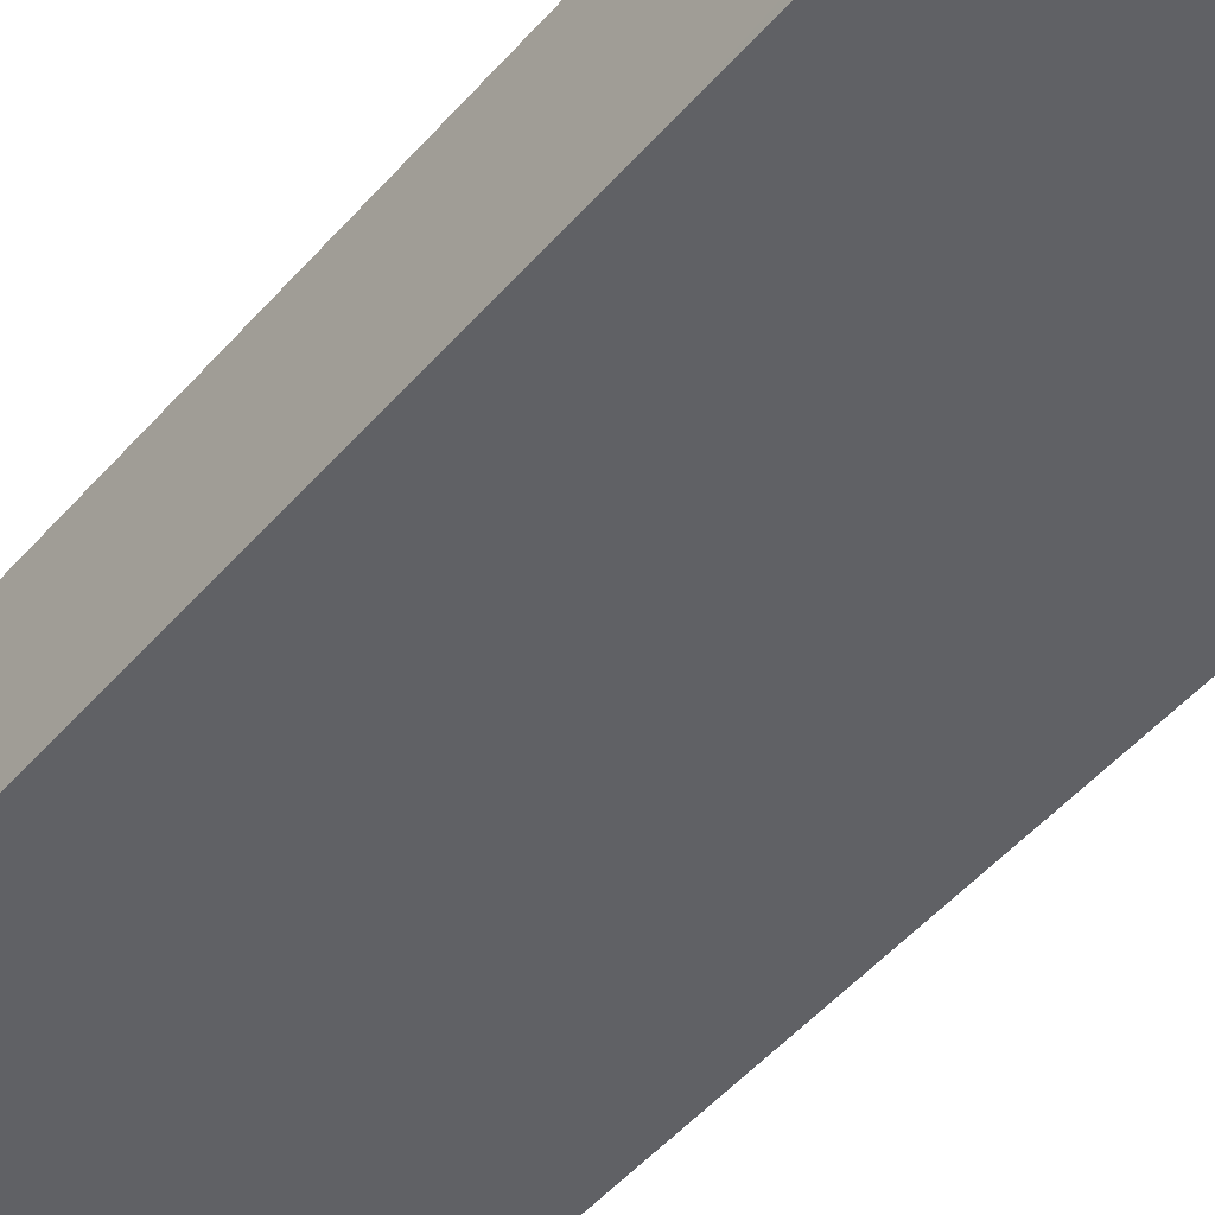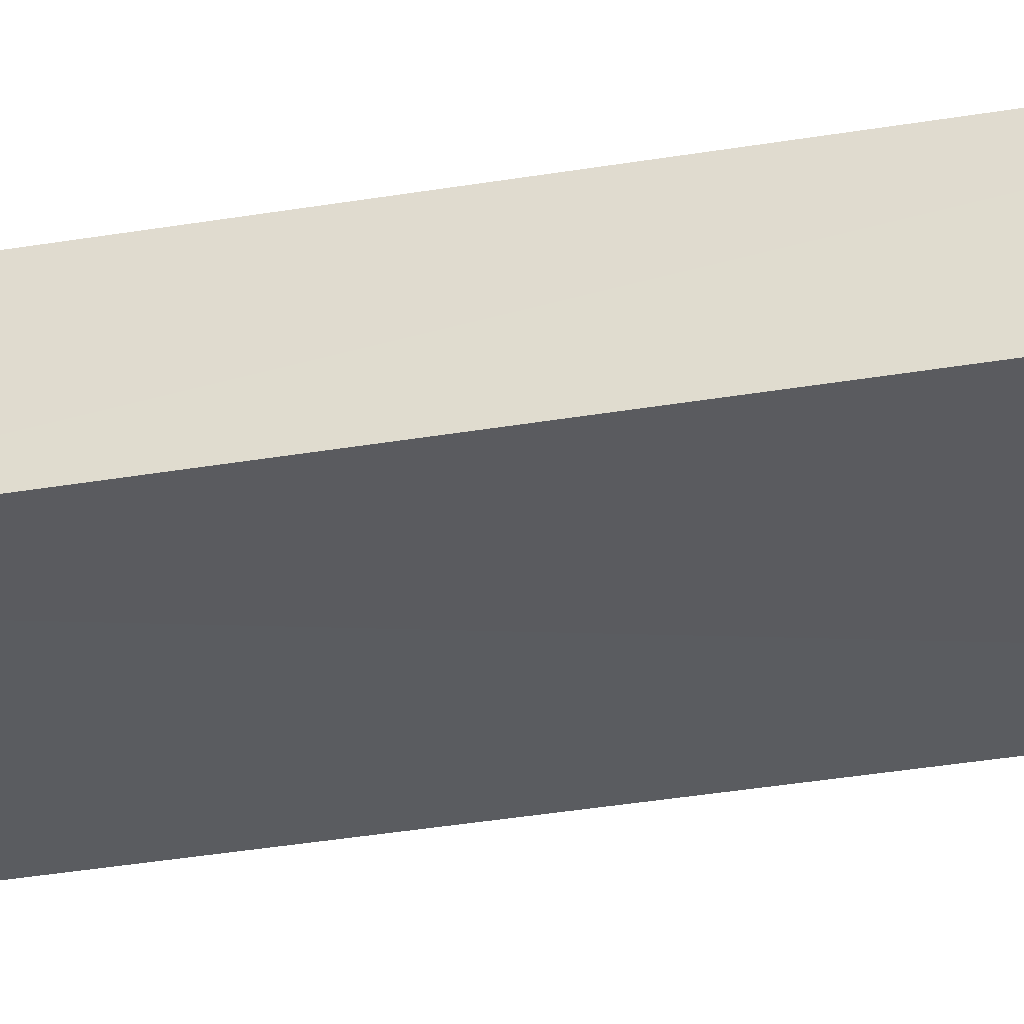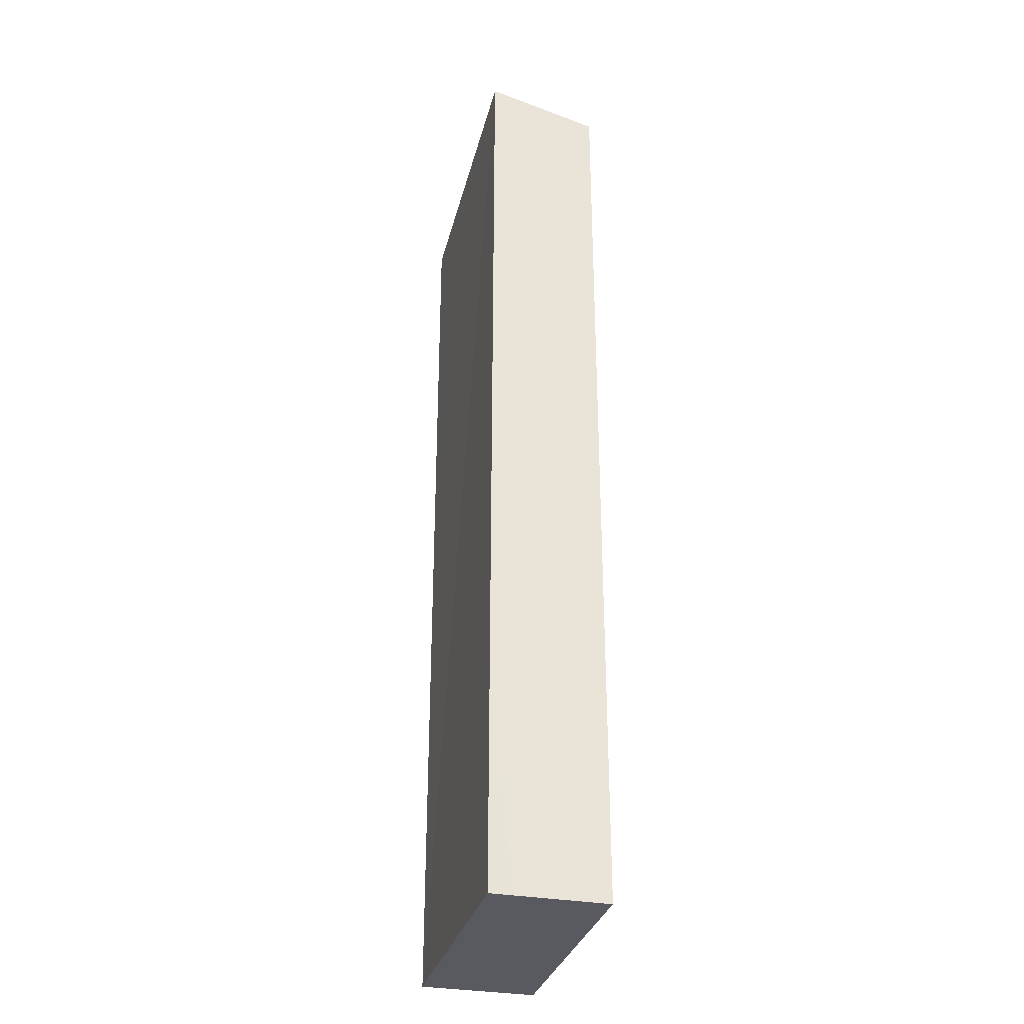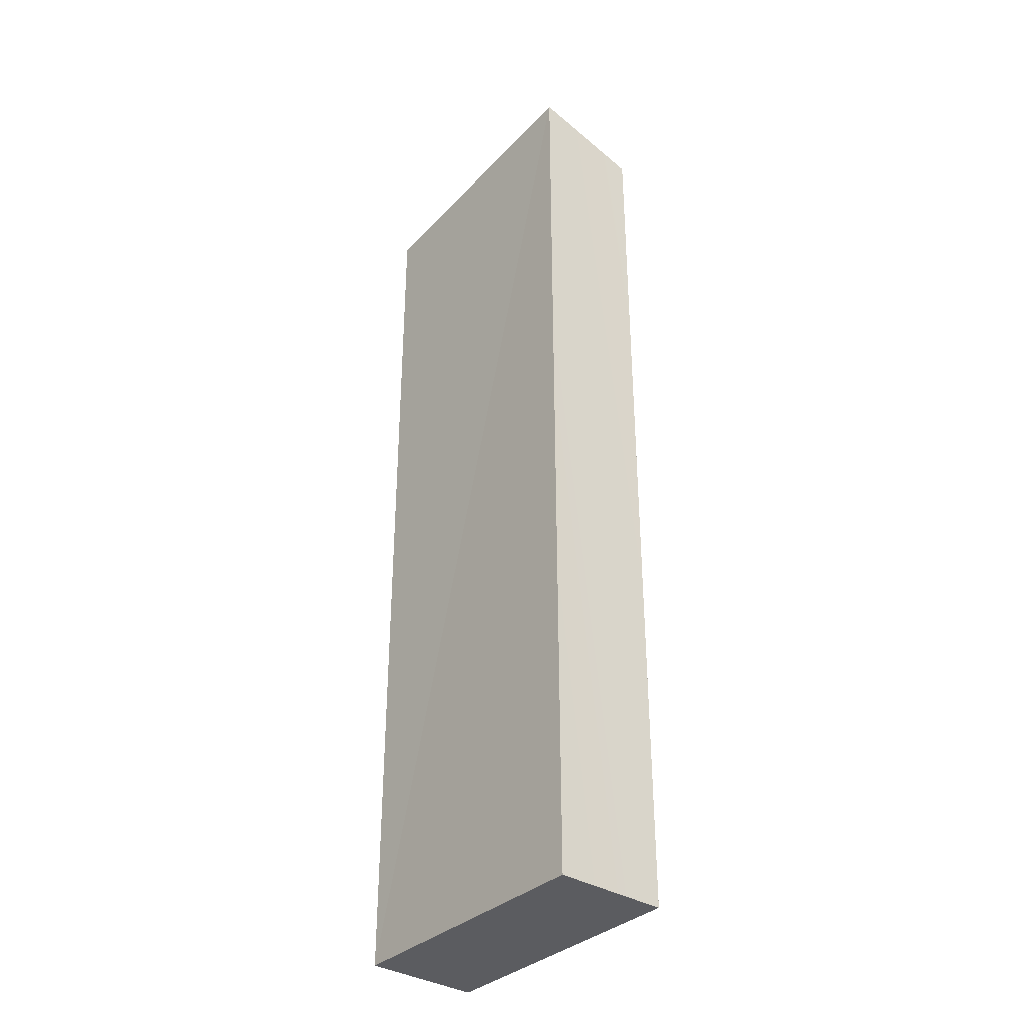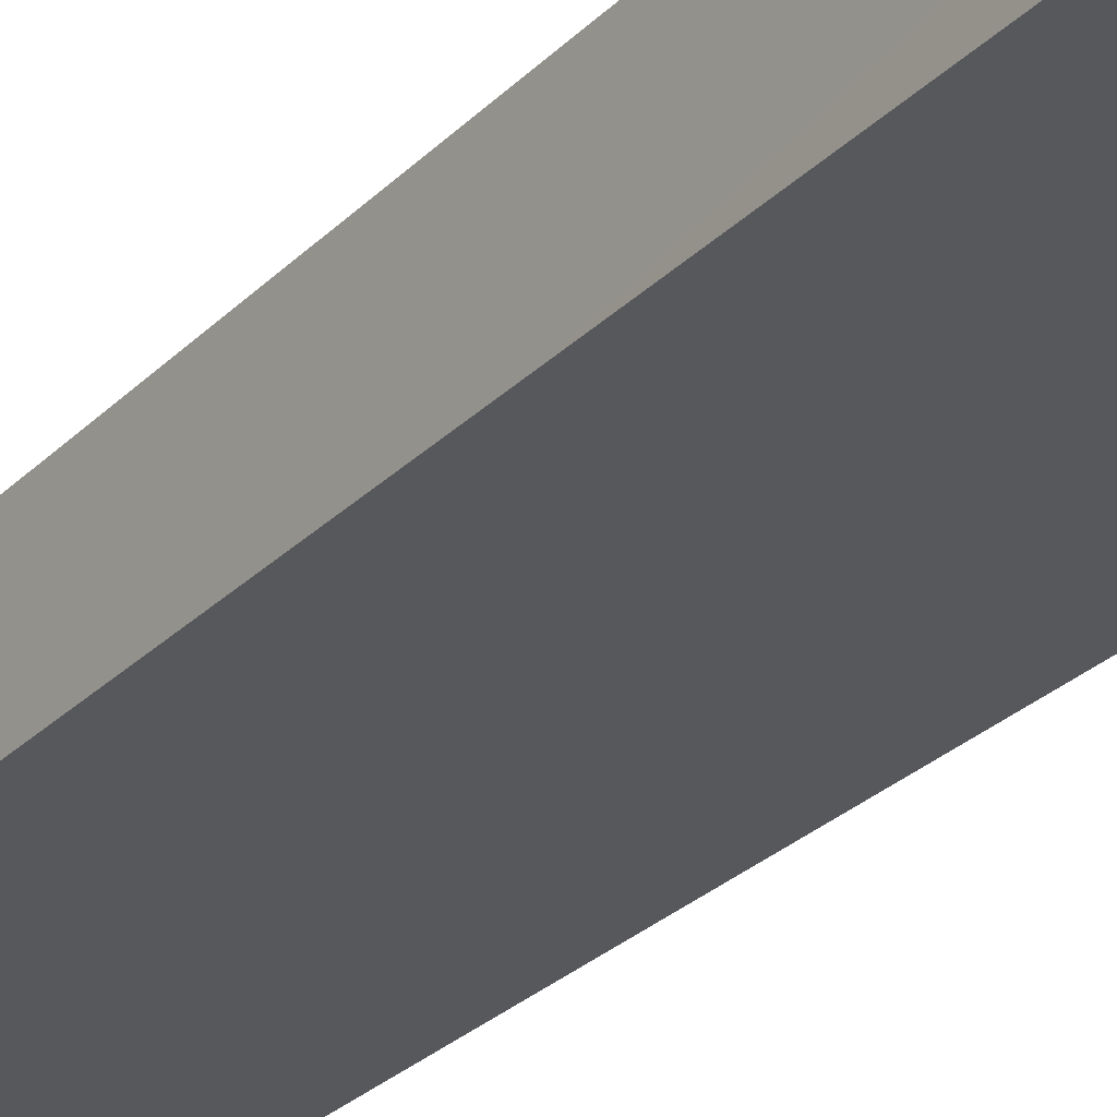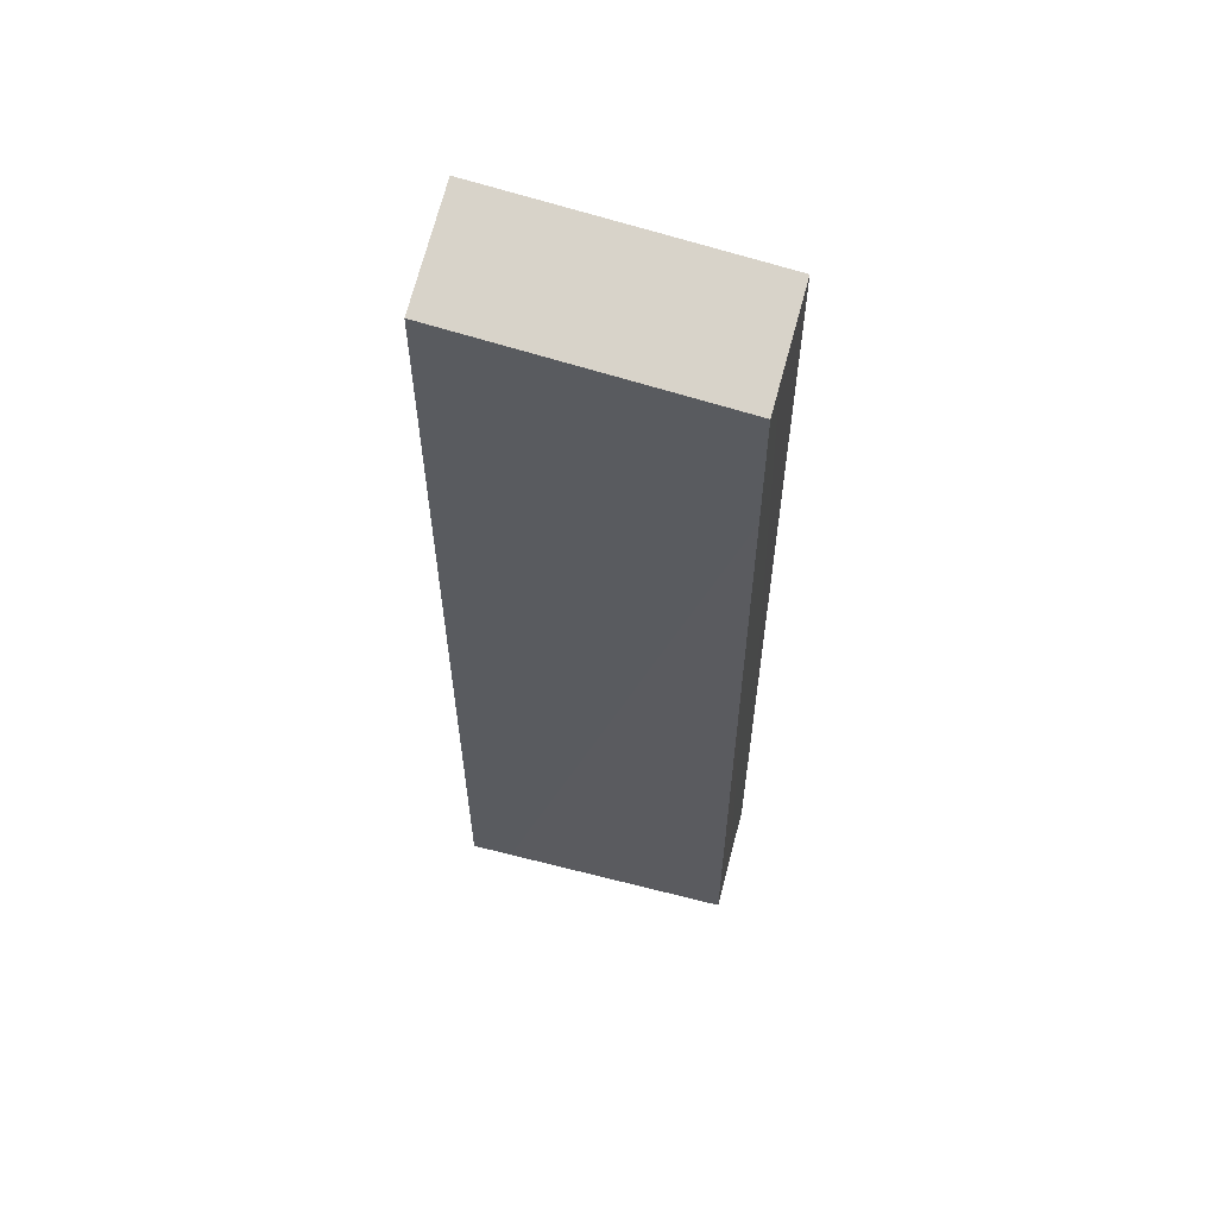
<metadata>
{"format":"obj","ext":"obj","renderer":"f3d","projection":"perspective","resolution":1024,"background":"white","views":[{"elev":-47.4,"azim":141.8,"up":"+Y"},{"elev":-33.7,"azim":-76.8,"up":"+Y"},{"elev":-31.9,"azim":75.7,"up":"+Z"},{"elev":-35.1,"azim":50.5,"up":"+Z"},{"elev":-28.4,"azim":145.1,"up":"+Y"},{"elev":59.7,"azim":-165.3,"up":"+Z"}]}
</metadata>
<code>
v -0.7357 0.5877 2.247
v 0.6994 0.6 2.414
v 0.6994 0.6 -2.5
v -0.75 0.6 -2.5
v -0.75 0 2.414
v 0.6851 0.01226 2.581
v 0.6994 0.6 2.414
v -0.7357 0.5877 2.247
v 0.6851 0.01226 2.581
v 0.6994 0 -2.5
v 0.6994 0.6 -2.5
v 0.6994 0.6 2.414
v 0.6994 0 -2.5
v -0.75 0 -2.5
v -0.75 0.6 -2.5
v 0.6994 0.6 -2.5
v -0.75 0 -2.5
v -0.75 0 2.414
v -0.7357 0.5877 2.247
v -0.75 0.6 -2.5
v -0.75 0 -2.5
v 0.6994 0 -2.5
v 0.6851 0.01226 2.581
v -0.75 0 -2.5
v 0.6851 0.01226 2.581
v -0.75 0 2.414
g P_Modul_29_Platte02
f 2 3 1
f 4 1 3
f 6 7 5
f 8 5 7
f 10 11 9
f 12 9 11
f 14 15 13
f 16 13 15
f 18 19 17
f 20 17 19
f 22 23 21
f 25 26 24

</code>
